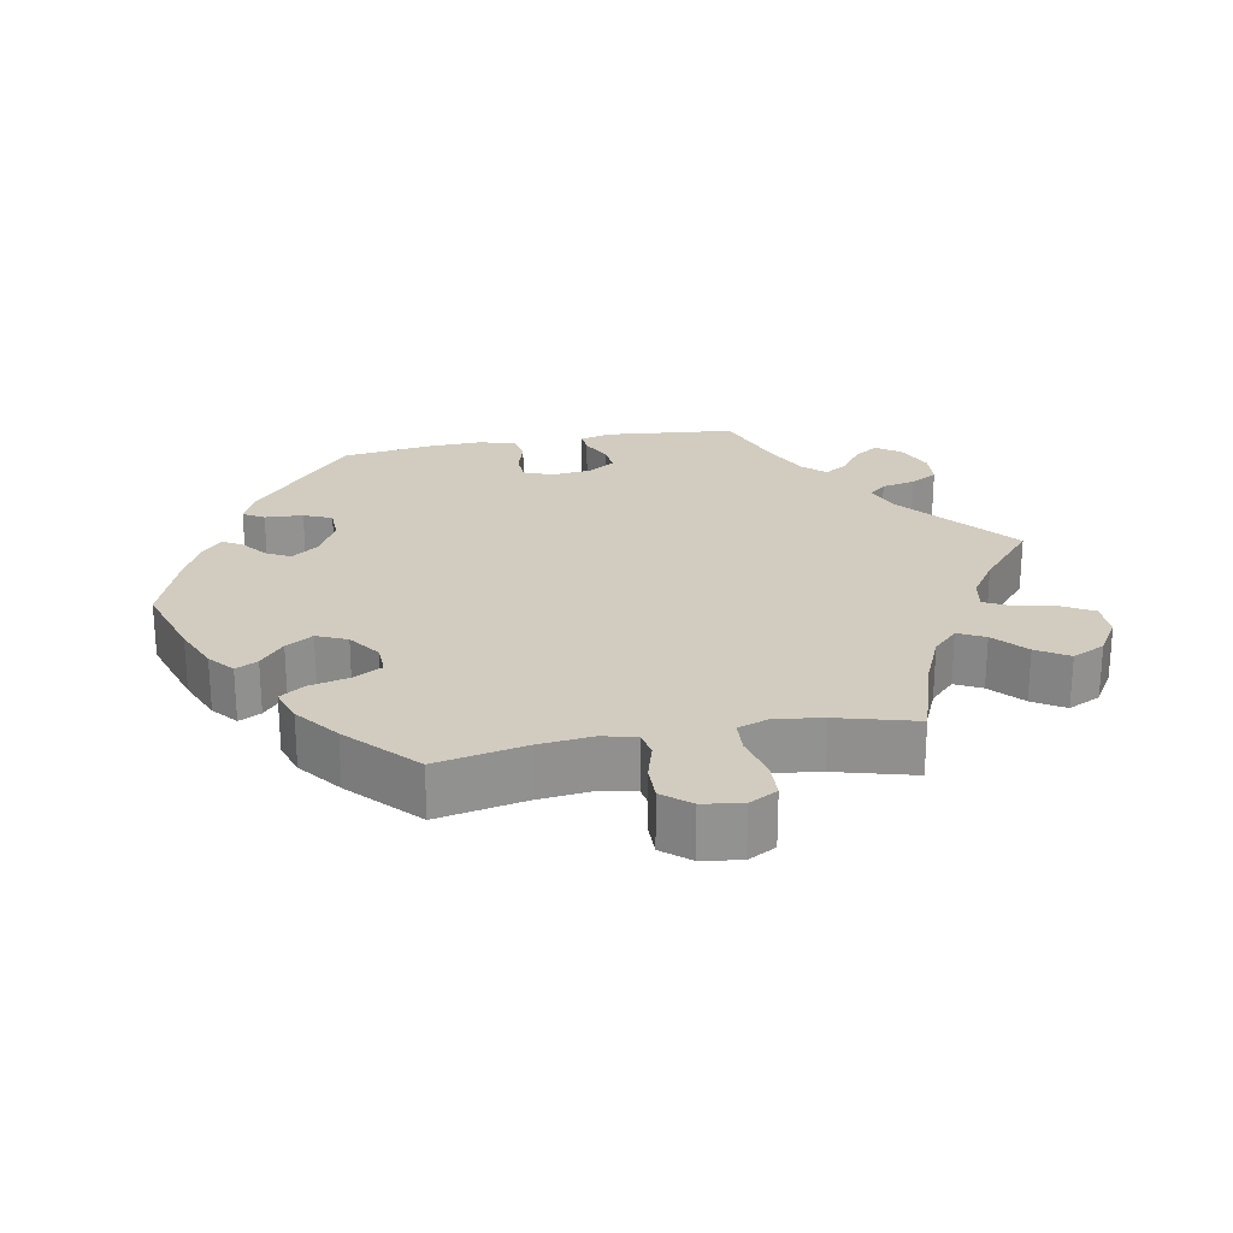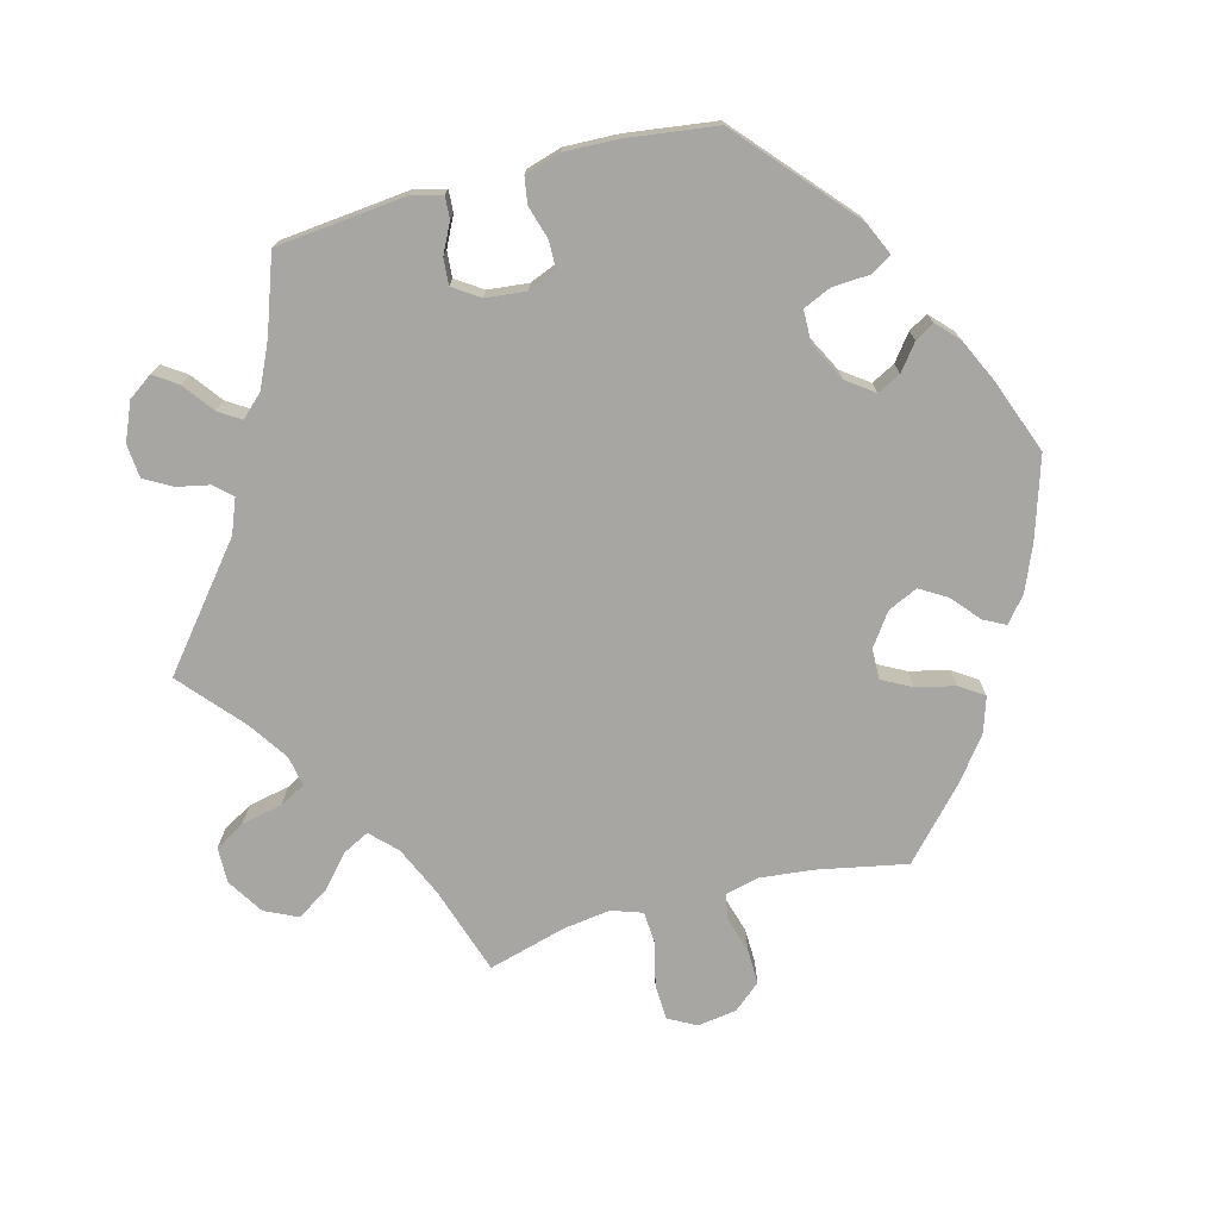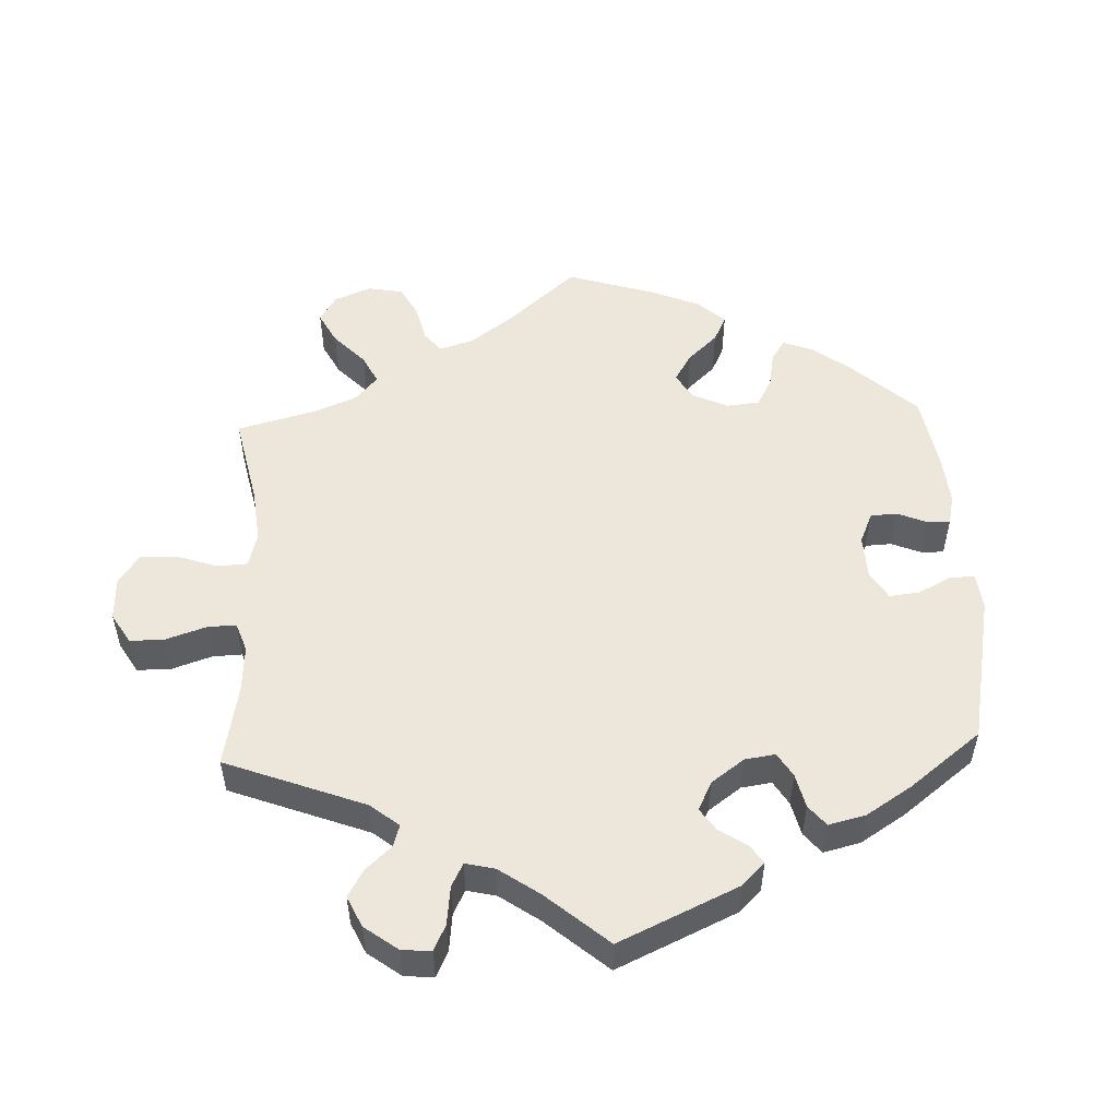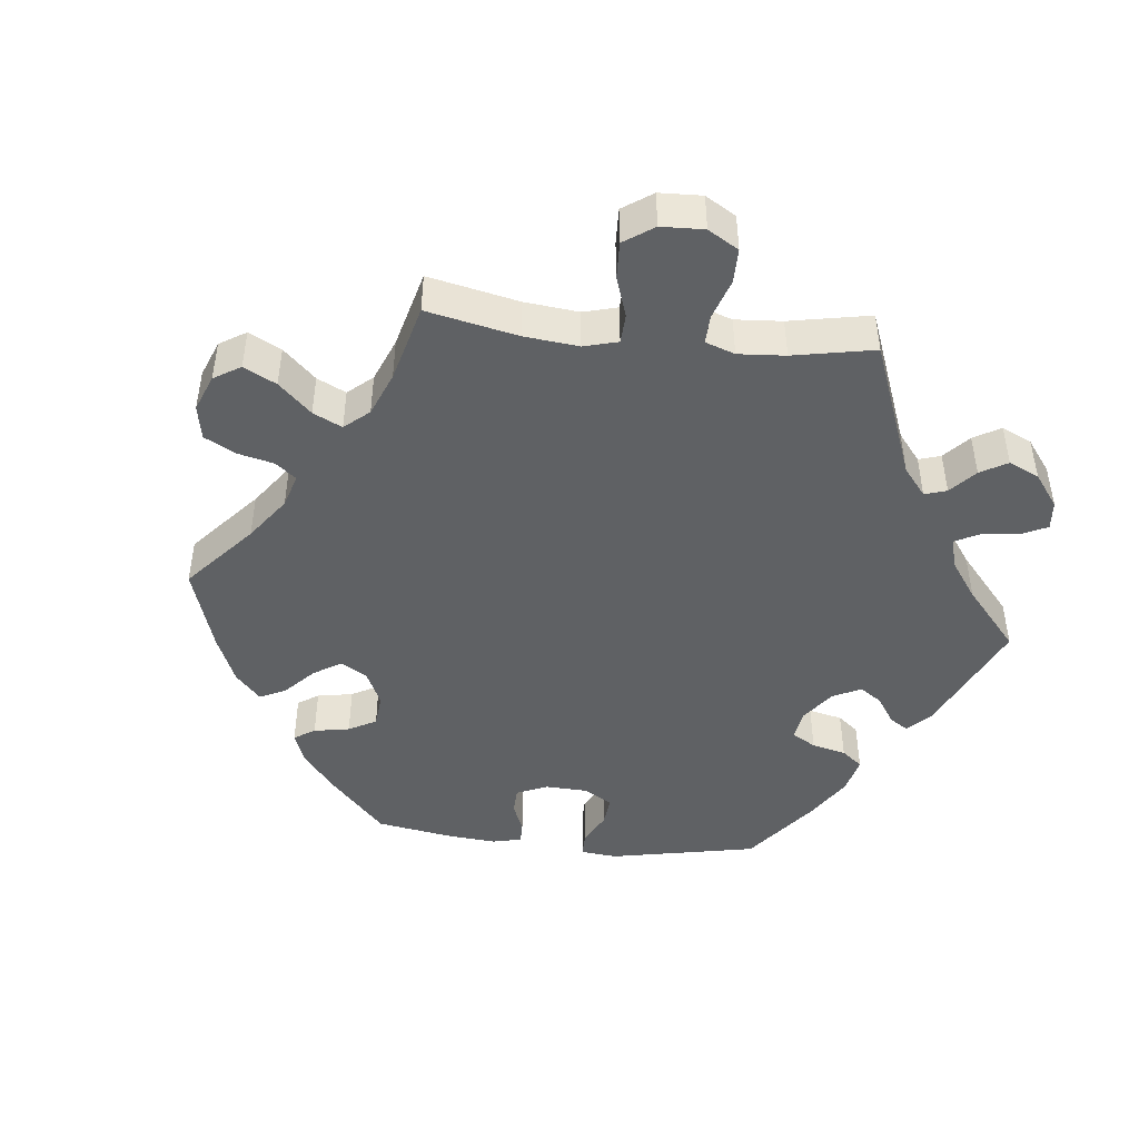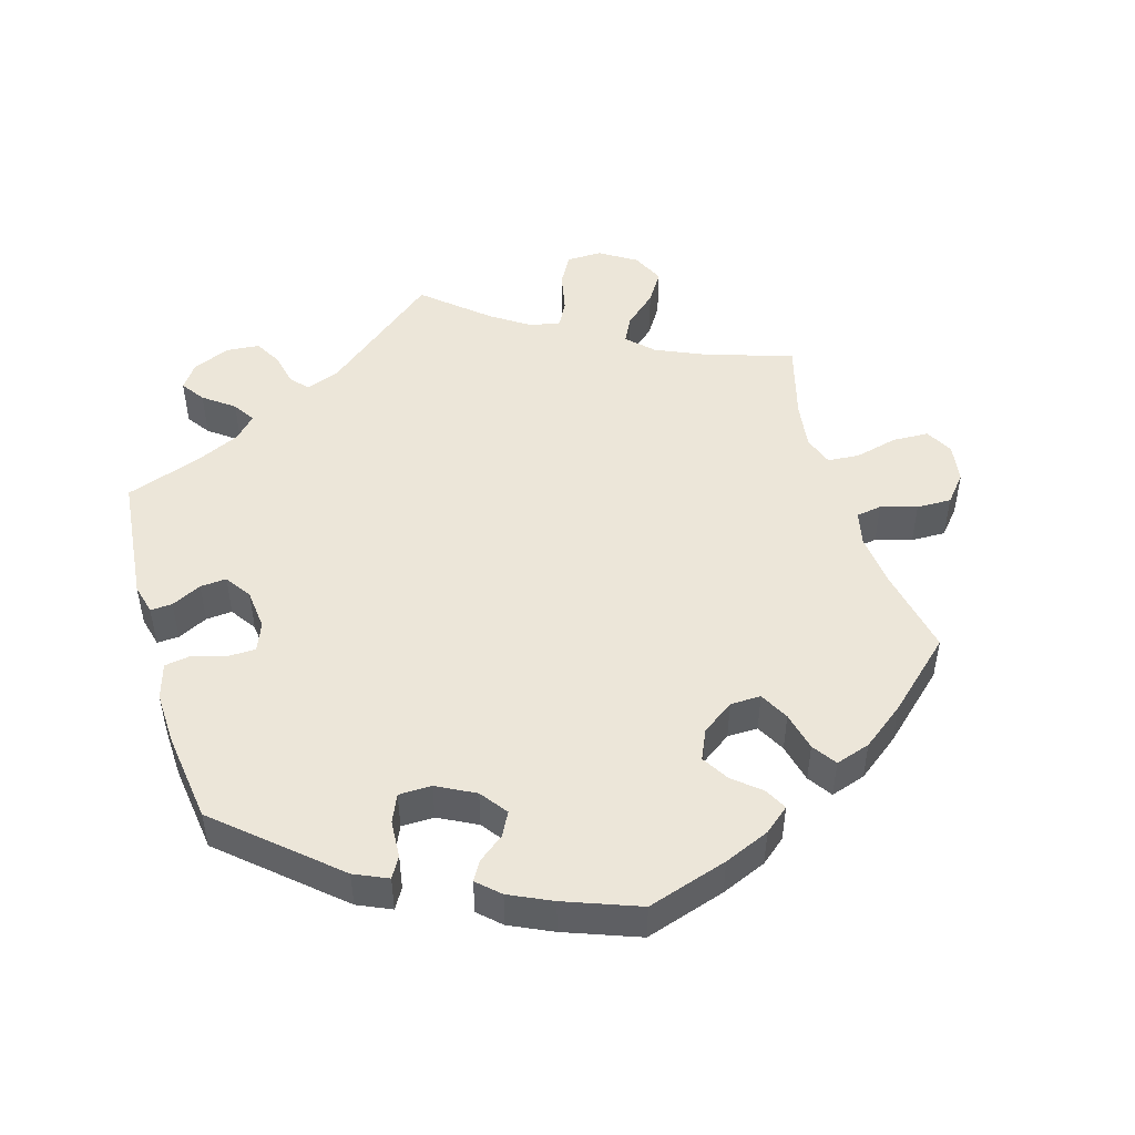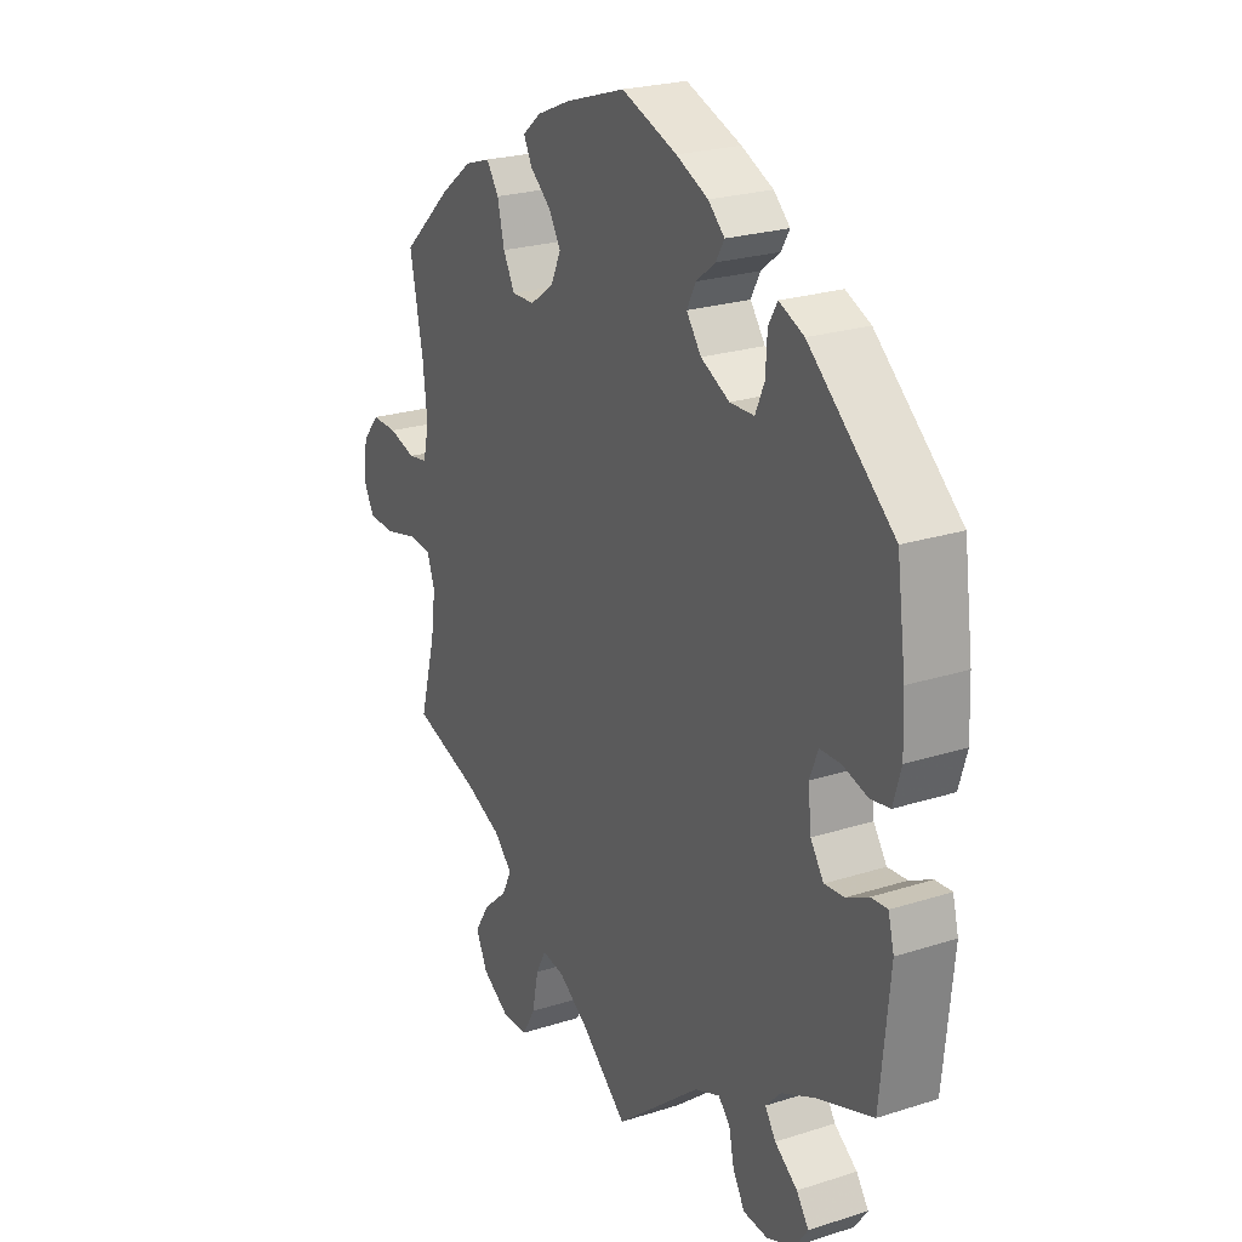
<metadata>
{"format":"obj","ext":"obj","renderer":"f3d","projection":"perspective","resolution":1024,"background":"white","views":[{"elev":24.0,"azim":79.3,"up":"+Y"},{"elev":-74.1,"azim":-75.0,"up":"+Y"},{"elev":52.4,"azim":-122.5,"up":"+Y"},{"elev":-45.7,"azim":143.8,"up":"+Y"},{"elev":48.8,"azim":-16.3,"up":"+Y"},{"elev":23.6,"azim":-118.3,"up":"+Z"}]}
</metadata>
<code>
v 0.476 0.07 0.165
v 0.468 0.07 0.09
v 0.479 0.07 0.042
v 0.515 0.07 0.036
v 0.566 0.07 0.051
v 0.615 0.07 0.052
v 0.647 0.07 0.014
v 0.655 0.07 -0.041
v 0.634 0.07 -0.08
v 0.583 0.07 -0.082
v 0.522 0.07 -0.067
v 0.477 0.07 -0.07
v 0.462 0.07 -0.113
v 0.471 0.07 -0.179
v 0.501 0.07 -0.289
v 0.377 0.07 -0.329
v 0.307 0.07 -0.36
v 0.272 0.07 -0.395
v 0.291 0.07 -0.432
v 0.336 0.07 -0.472
v 0.364 0.07 -0.516
v 0.342 0.07 -0.562
v 0.291 0.07 -0.594
v 0.241 0.07 -0.593
v 0.217 0.07 -0.551
v 0.205 0.07 -0.493
v 0.186 0.07 -0.457
v 0.143 0.07 -0.465
v 0.088 0.07 -0.502
v 0 0.07 -0.578
v -0.162 0.07 -0.446
v -0.21 0.07 -0.427
v -0.232 0.07 -0.451
v -0.242 0.07 -0.498
v -0.264 0.07 -0.536
v -0.311 0.07 -0.54
v -0.364 0.07 -0.517
v -0.388 0.07 -0.483
v -0.365 0.07 -0.45
v -0.322 0.07 -0.418
v -0.302 0.07 -0.387
v -0.331 0.07 -0.356
v -0.393 0.07 -0.327
v -0.5 0.07 -0.289
v -0.518 0.07 -0.107
v -0.507 0.07 -0.064
v -0.476 0.07 -0.066
v -0.434 0.07 -0.087
v -0.397 0.07 -0.09
v -0.372 0.07 -0.053
v -0.366 0.07 0.004
v -0.382 0.07 0.044
v -0.421 0.07 0.045
v -0.468 0.07 0.031
v -0.505 0.07 0.037
v -0.52 0.07 0.088
v -0.517 0.07 0.163
v -0.5 0.07 0.289
v -0.34 0.07 0.429
v -0.293 0.07 0.45
v -0.276 0.07 0.421
v -0.273 0.07 0.368
v -0.256 0.07 0.329
v -0.21 0.07 0.328
v -0.156 0.07 0.356
v -0.128 0.07 0.394
v -0.145 0.07 0.427
v -0.181 0.07 0.455
v -0.197 0.07 0.482
v -0.166 0.07 0.511
v -0.106 0.07 0.539
v -0.001 0.07 0.578
v 0.112 0.07 0.542
v 0.176 0.07 0.515
v 0.211 0.07 0.486
v 0.195 0.07 0.455
v 0.156 0.07 0.422
v 0.133 0.07 0.384
v 0.152 0.07 0.342
v 0.197 0.07 0.31
v 0.24 0.07 0.309
v 0.262 0.07 0.35
v 0.275 0.07 0.405
v 0.298 0.07 0.439
v 0.347 0.07 0.423
v 0.407 0.07 0.377
v 0.501 0.07 0.29
v 0.476 0 0.165
v 0.468 0 0.09
v 0.479 0 0.042
v 0.515 0 0.036
v 0.566 0 0.051
v 0.615 0 0.052
v 0.647 0 0.014
v 0.655 0 -0.041
v 0.634 0 -0.08
v 0.583 0 -0.082
v 0.522 0 -0.067
v 0.477 0 -0.07
v 0.462 0 -0.113
v 0.471 0 -0.179
v 0.501 0 -0.289
v 0.377 0 -0.329
v 0.307 0 -0.36
v 0.272 0 -0.395
v 0.291 0 -0.432
v 0.336 0 -0.472
v 0.364 0 -0.516
v 0.342 0 -0.562
v 0.291 0 -0.594
v 0.241 0 -0.593
v 0.217 0 -0.551
v 0.205 0 -0.493
v 0.186 0 -0.457
v 0.143 0 -0.465
v 0.088 0 -0.502
v 0 0 -0.578
v -0.162 0 -0.446
v -0.21 0 -0.427
v -0.232 0 -0.451
v -0.242 0 -0.498
v -0.264 0 -0.536
v -0.311 0 -0.54
v -0.364 0 -0.517
v -0.388 0 -0.483
v -0.365 0 -0.45
v -0.322 0 -0.418
v -0.302 0 -0.387
v -0.331 0 -0.356
v -0.393 0 -0.327
v -0.5 0 -0.289
v -0.518 0 -0.107
v -0.507 0 -0.064
v -0.476 0 -0.066
v -0.434 0 -0.087
v -0.397 0 -0.09
v -0.372 0 -0.053
v -0.366 0 0.004
v -0.382 0 0.044
v -0.421 0 0.045
v -0.468 0 0.031
v -0.505 0 0.037
v -0.52 0 0.088
v -0.517 0 0.163
v -0.5 0 0.289
v -0.34 0 0.429
v -0.293 0 0.45
v -0.276 0 0.421
v -0.273 0 0.368
v -0.256 0 0.329
v -0.21 0 0.328
v -0.156 0 0.356
v -0.128 0 0.394
v -0.145 0 0.427
v -0.181 0 0.455
v -0.197 0 0.482
v -0.166 0 0.511
v -0.106 0 0.539
v -0.001 0 0.578
v 0.112 0 0.542
v 0.176 0 0.515
v 0.211 0 0.486
v 0.195 0 0.455
v 0.156 0 0.422
v 0.133 0 0.384
v 0.152 0 0.342
v 0.197 0 0.31
v 0.24 0 0.309
v 0.262 0 0.35
v 0.275 0 0.405
v 0.298 0 0.439
v 0.347 0 0.423
v 0.407 0 0.377
v 0.501 0 0.29
f 86 87 1
f 85 86 1 2
f 82 83 84 85
f 81 82 85 2
f 80 81 2 3
f 79 80 3
f 74 75 76 77
f 74 77 78
f 73 74 78
f 72 73 78
f 71 72 78 79
f 67 68 69 70
f 66 67 70 71
f 59 60 61 62
f 59 62 63
f 58 59 63
f 57 58 63 64
f 53 54 55 56
f 52 53 56 57
f 45 46 47 48
f 43 44 45 48
f 42 43 48 49
f 41 42 49 50
f 37 38 39 40
f 37 40 41
f 36 37 41
f 33 34 35 36
f 33 36 41
f 32 33 41 50
f 29 30 31
f 28 29 31 32
f 27 28 32 50
f 23 24 25 26
f 23 26 27
f 22 23 27
f 19 20 21 22
f 18 19 22 27
f 17 18 27 50
f 14 15 16
f 13 14 16 17
f 12 13 17 50
f 8 9 10 11
f 4 5 6 7
f 4 7 8 11
f 66 71 79 3
f 52 57 64 65
f 51 52 65 66
f 50 51 66 3
f 11 12 50
f 3 4 11 50
f 88 174 173
f 89 88 173 172
f 172 171 170 169
f 89 172 169 168
f 90 89 168 167
f 90 167 166
f 164 163 162 161
f 165 164 161
f 165 161 160
f 165 160 159
f 166 165 159 158
f 157 156 155 154
f 158 157 154 153
f 149 148 147 146
f 150 149 146
f 150 146 145
f 151 150 145 144
f 143 142 141 140
f 144 143 140 139
f 135 134 133 132
f 135 132 131 130
f 136 135 130 129
f 137 136 129 128
f 127 126 125 124
f 128 127 124
f 128 124 123
f 123 122 121 120
f 128 123 120
f 137 128 120 119
f 118 117 116
f 119 118 116 115
f 137 119 115 114
f 113 112 111 110
f 114 113 110
f 114 110 109
f 109 108 107 106
f 114 109 106 105
f 137 114 105 104
f 103 102 101
f 104 103 101 100
f 137 104 100 99
f 98 97 96 95
f 94 93 92 91
f 98 95 94 91
f 90 166 158 153
f 152 151 144 139
f 153 152 139 138
f 90 153 138 137
f 137 99 98
f 137 98 91 90
f 1 88 89 2
f 2 89 90 3
f 3 90 91 4
f 4 91 92 5
f 5 92 93 6
f 6 93 94 7
f 7 94 95 8
f 8 95 96 9
f 9 96 97 10
f 10 97 98 11
f 11 98 99 12
f 12 99 100 13
f 13 100 101 14
f 14 101 102 15
f 15 102 103 16
f 16 103 104 17
f 17 104 105 18
f 18 105 106 19
f 19 106 107 20
f 20 107 108 21
f 21 108 109 22
f 22 109 110 23
f 23 110 111 24
f 24 111 112 25
f 25 112 113 26
f 26 113 114 27
f 27 114 115 28
f 28 115 116 29
f 29 116 117 30
f 30 117 118 31
f 31 118 119 32
f 32 119 120 33
f 33 120 121 34
f 34 121 122 35
f 35 122 123 36
f 36 123 124 37
f 37 124 125 38
f 38 125 126 39
f 39 126 127 40
f 40 127 128 41
f 41 128 129 42
f 42 129 130 43
f 43 130 131 44
f 44 131 132 45
f 45 132 133 46
f 46 133 134 47
f 47 134 135 48
f 48 135 136 49
f 49 136 137 50
f 50 137 138 51
f 51 138 139 52
f 52 139 140 53
f 53 140 141 54
f 54 141 142 55
f 55 142 143 56
f 56 143 144 57
f 57 144 145 58
f 58 145 146 59
f 59 146 147 60
f 60 147 148 61
f 61 148 149 62
f 62 149 150 63
f 63 150 151 64
f 64 151 152 65
f 65 152 153 66
f 66 153 154 67
f 67 154 155 68
f 68 155 156 69
f 69 156 157 70
f 70 157 158 71
f 71 158 159 72
f 72 159 160 73
f 73 160 161 74
f 74 161 162 75
f 75 162 163 76
f 76 163 164 77
f 77 164 165 78
f 78 165 166 79
f 79 166 167 80
f 80 167 168 81
f 81 168 169 82
f 82 169 170 83
f 83 170 171 84
f 84 171 172 85
f 85 172 173 86
f 86 173 174 87
f 87 174 88 1

</code>
